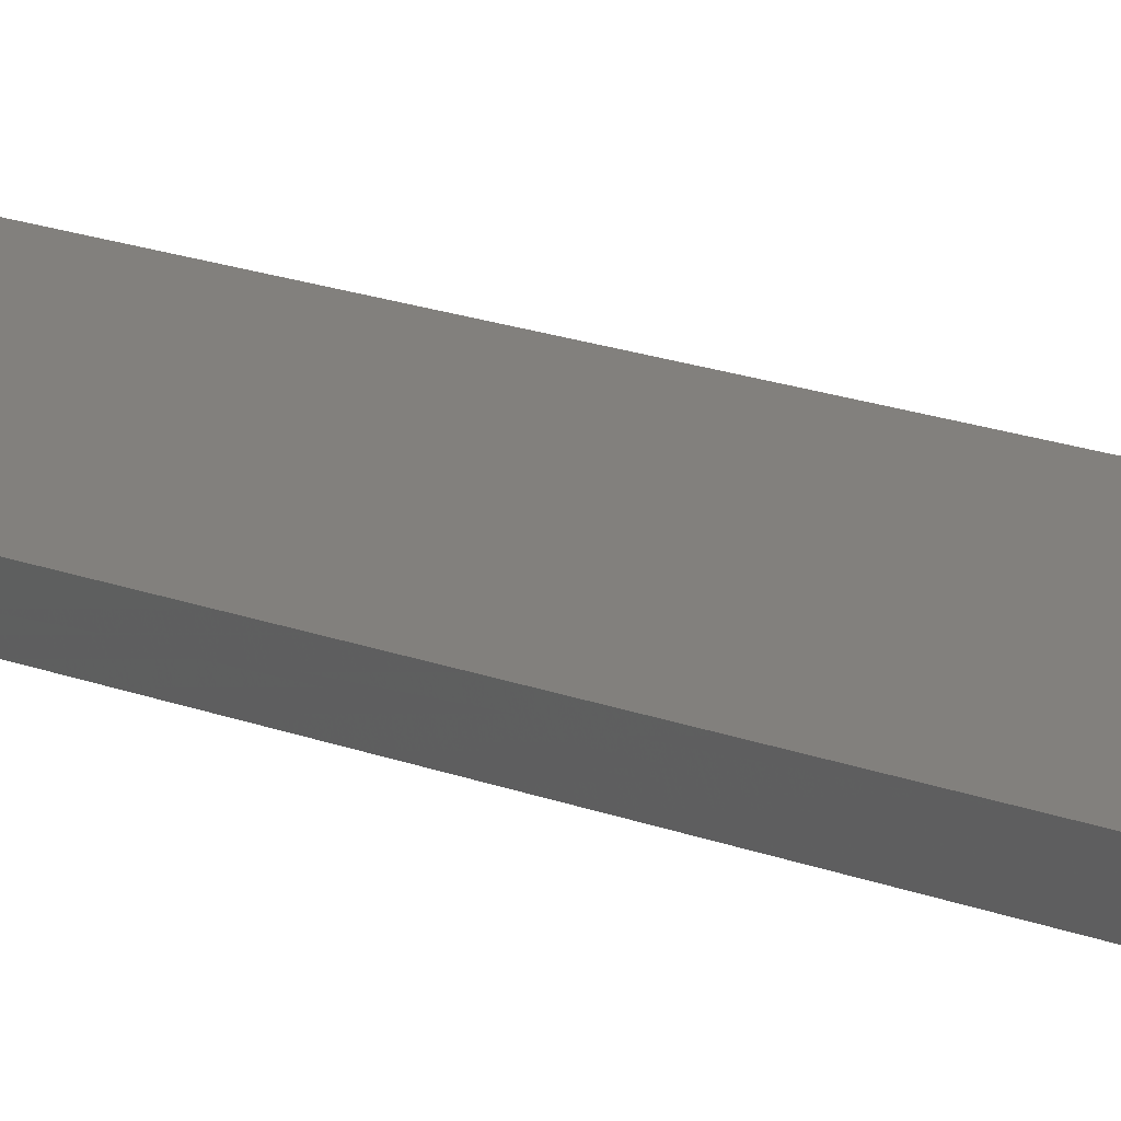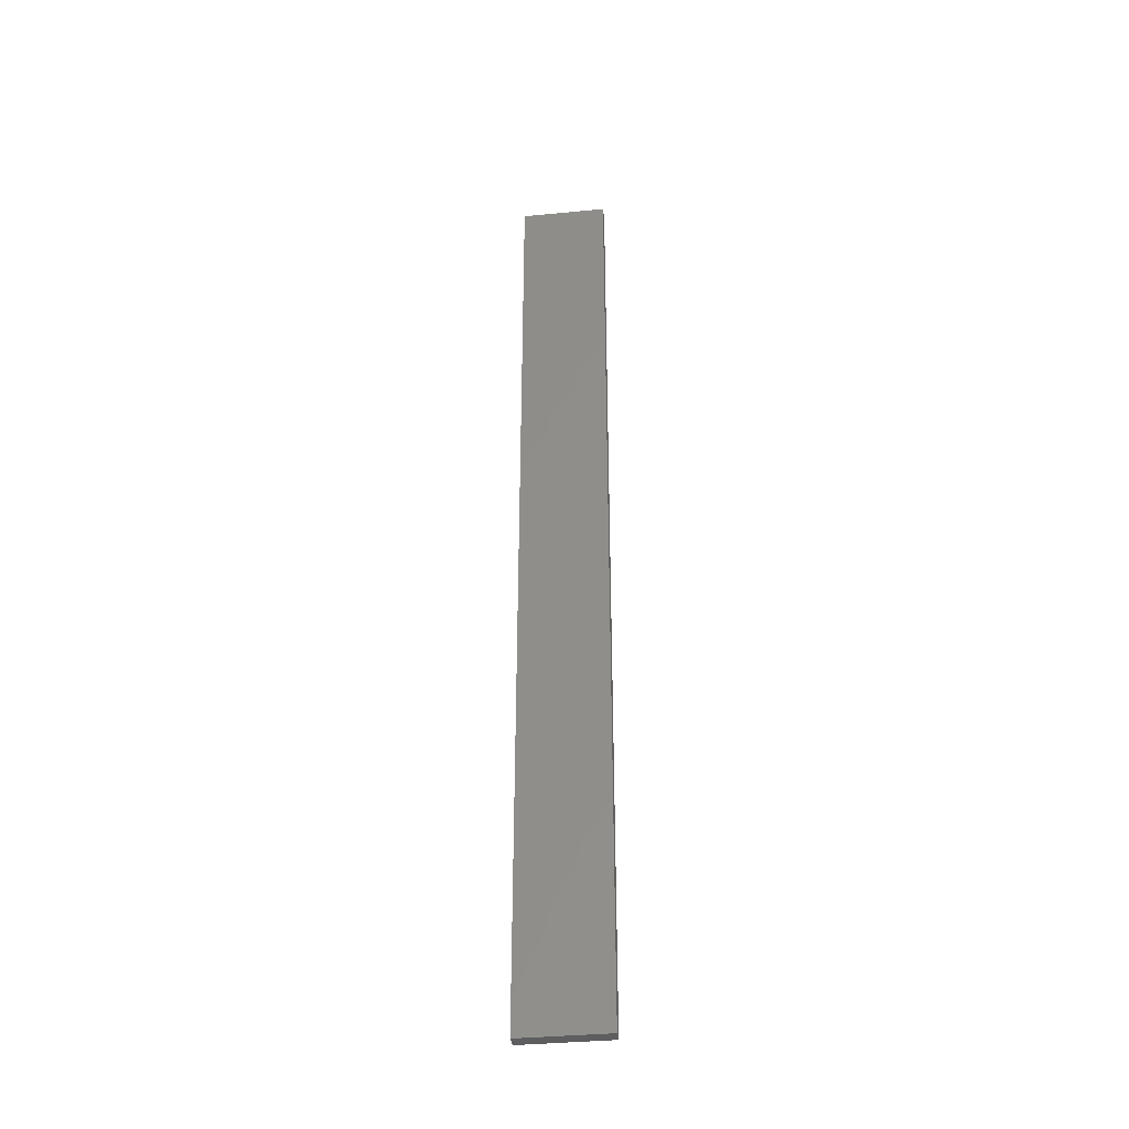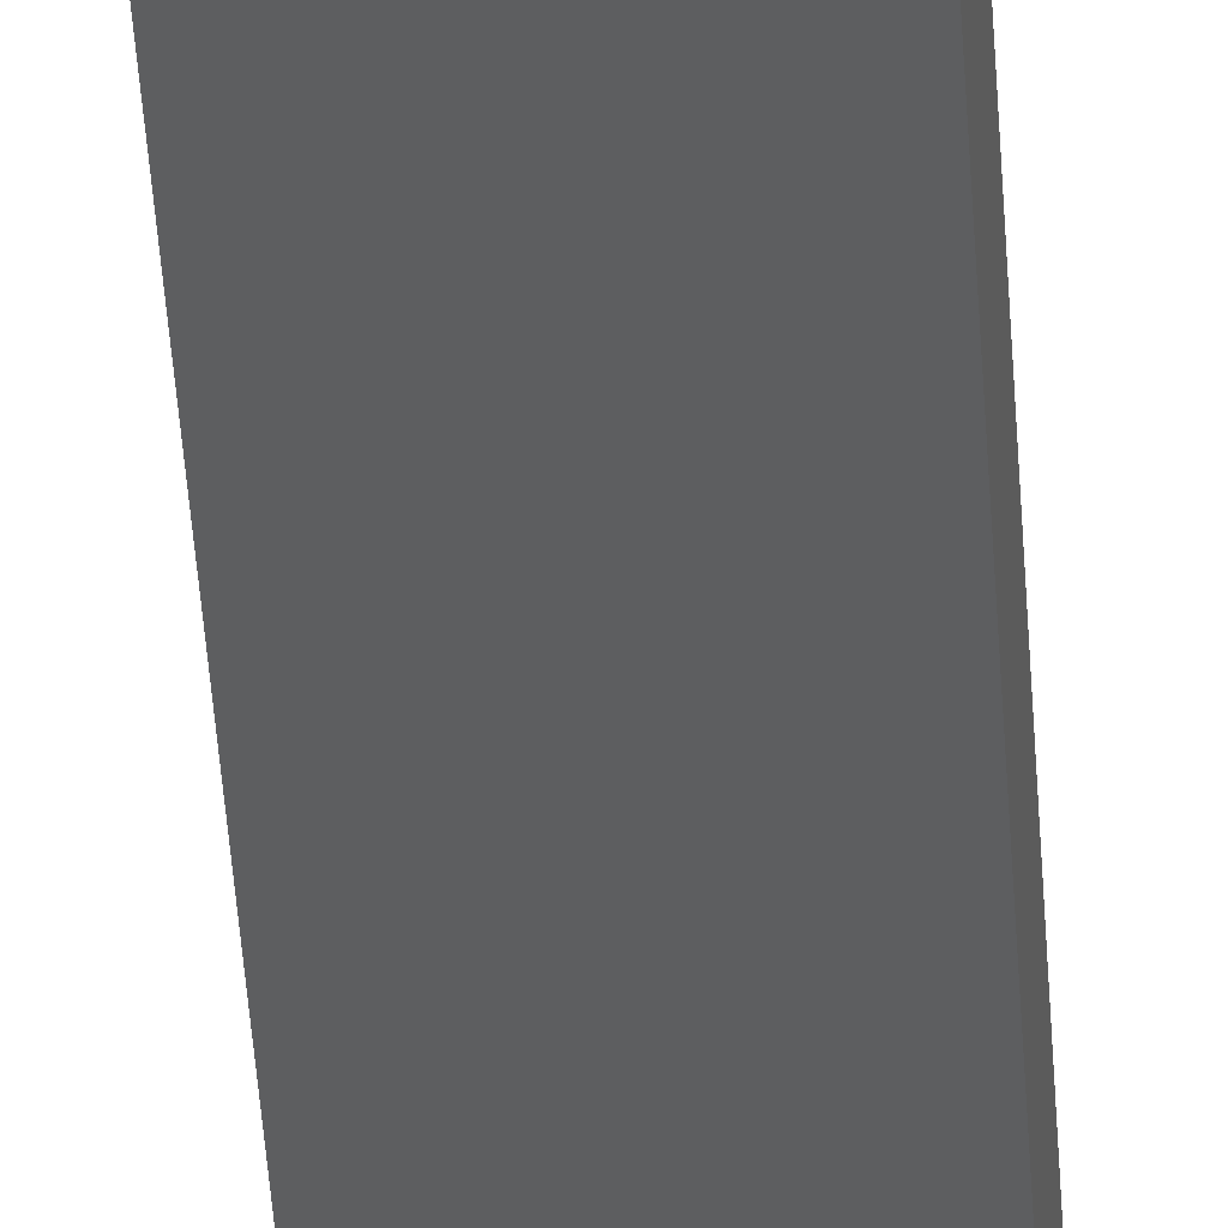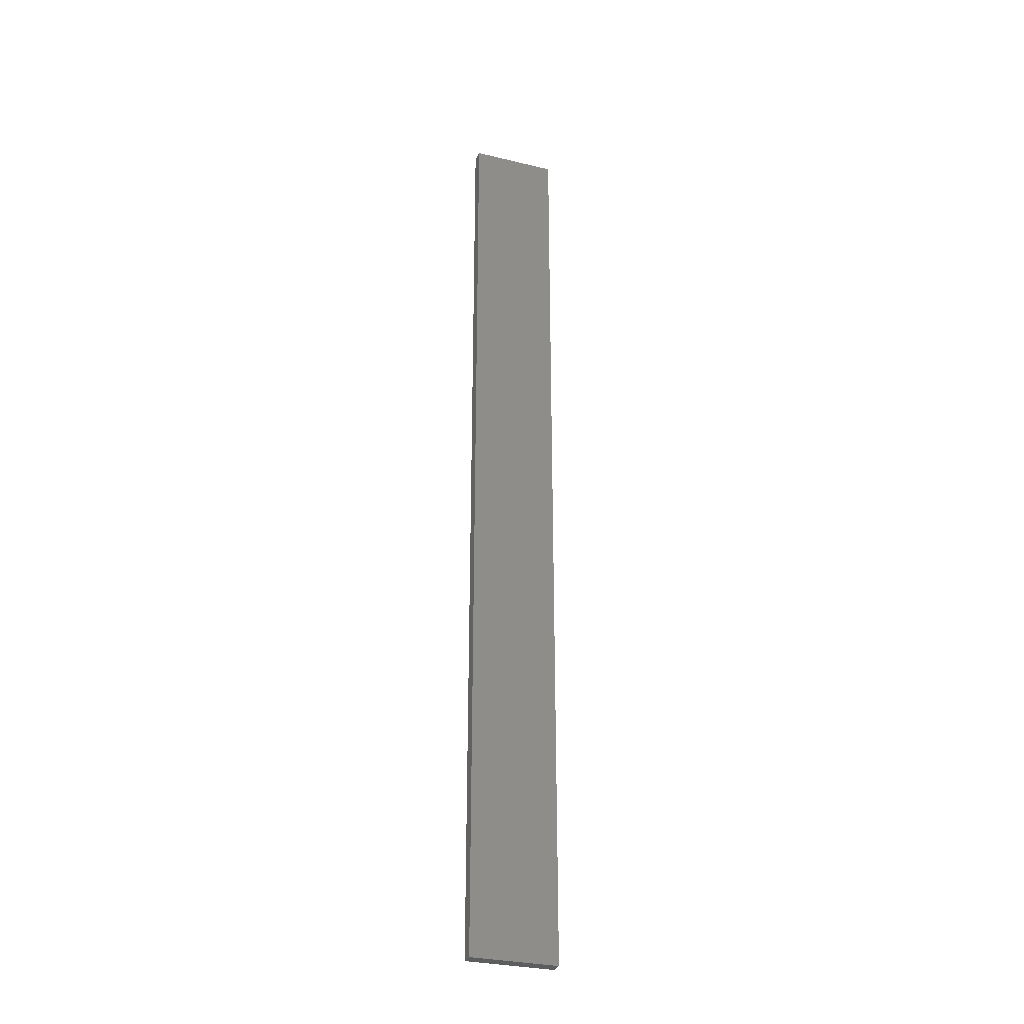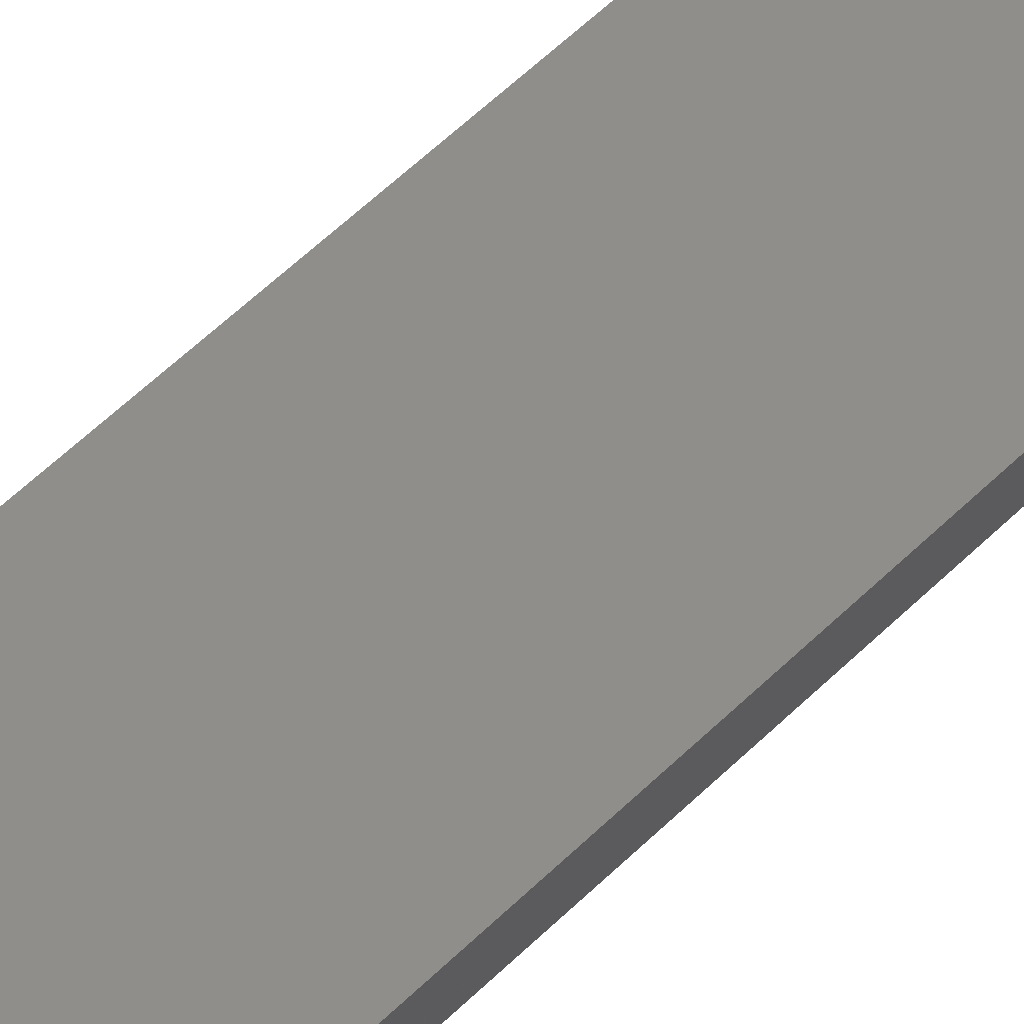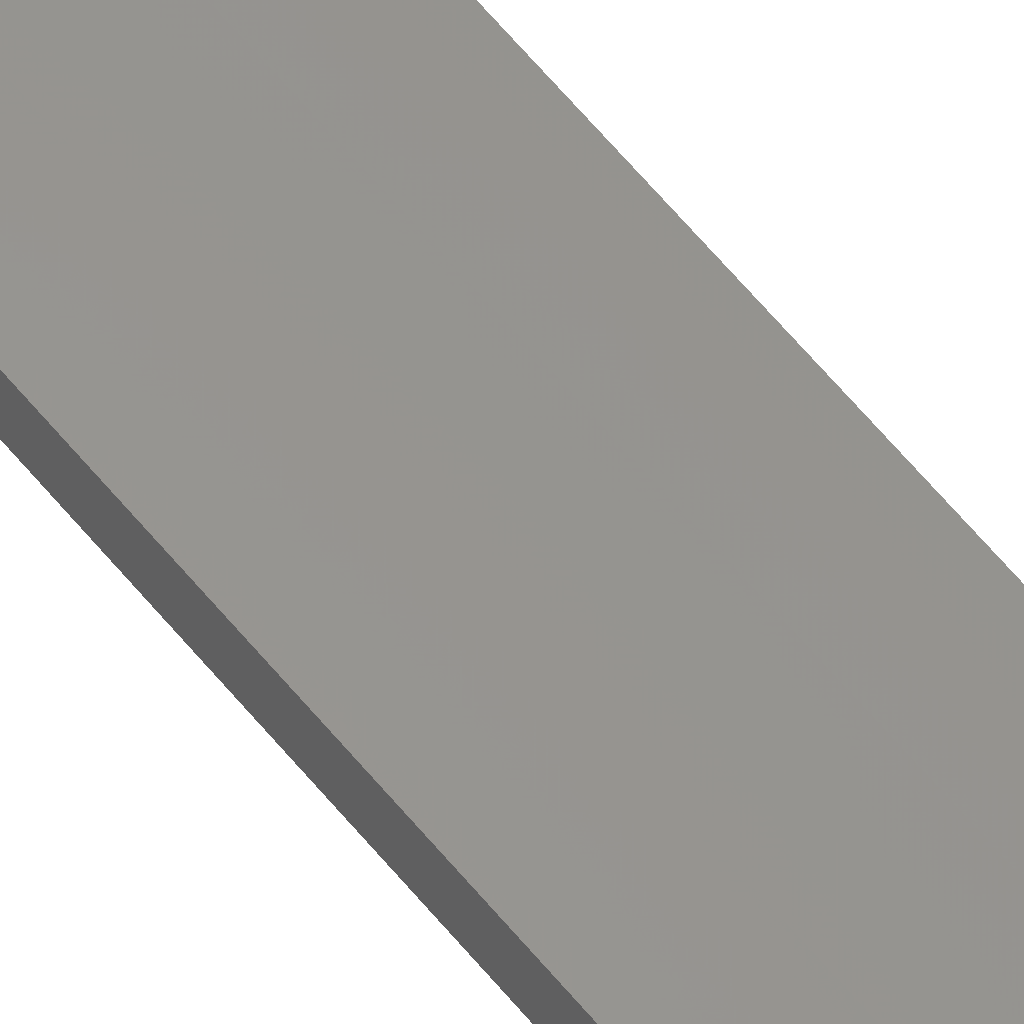
<metadata>
{"format":"stl","ext":"stl","renderer":"f3d","projection":"perspective","resolution":1024,"background":"white","views":[{"elev":9.2,"azim":-34.4,"up":"+Y"},{"elev":-37.0,"azim":19.1,"up":"+Z"},{"elev":-38.0,"azim":-176.9,"up":"+Y"},{"elev":-30.5,"azim":-7.2,"up":"+Z"},{"elev":39.0,"azim":-143.7,"up":"+Y"},{"elev":66.6,"azim":139.7,"up":"+Y"}]}
</metadata>
<code>
# stl→obj: 16 verts, 28 faces
v 19.19 -2.361 176.4
v 19.19 -2.361 172.8
v 19.29 -2.338 172.8
v 19.29 -2.338 176.4
v 19.4 -2.316 172.8
v 19.4 -2.316 176.4
v 19.5 -2.293 176.4
v 19.5 -2.293 172.8
v 19.49 -2.244 172.8
v 19.49 -2.244 176.4
v 19.18 -2.312 172.8
v 19.18 -2.312 176.4
v 19.28 -2.289 172.8
v 19.28 -2.289 176.4
v 19.39 -2.267 176.4
v 19.39 -2.267 172.8
f 1 2 3
f 4 3 5
f 4 1 3
f 6 4 5
f 7 5 8
f 7 6 5
f 7 8 9
f 10 7 9
f 11 12 13
f 12 14 13
f 13 15 16
f 14 15 13
f 16 10 9
f 15 10 16
f 12 11 2
f 1 12 2
f 15 6 10
f 10 6 7
f 14 4 15
f 15 4 6
f 12 1 14
f 14 1 4
f 16 9 8
f 5 16 8
f 13 16 5
f 3 13 5
f 2 11 13
f 2 13 3

</code>
